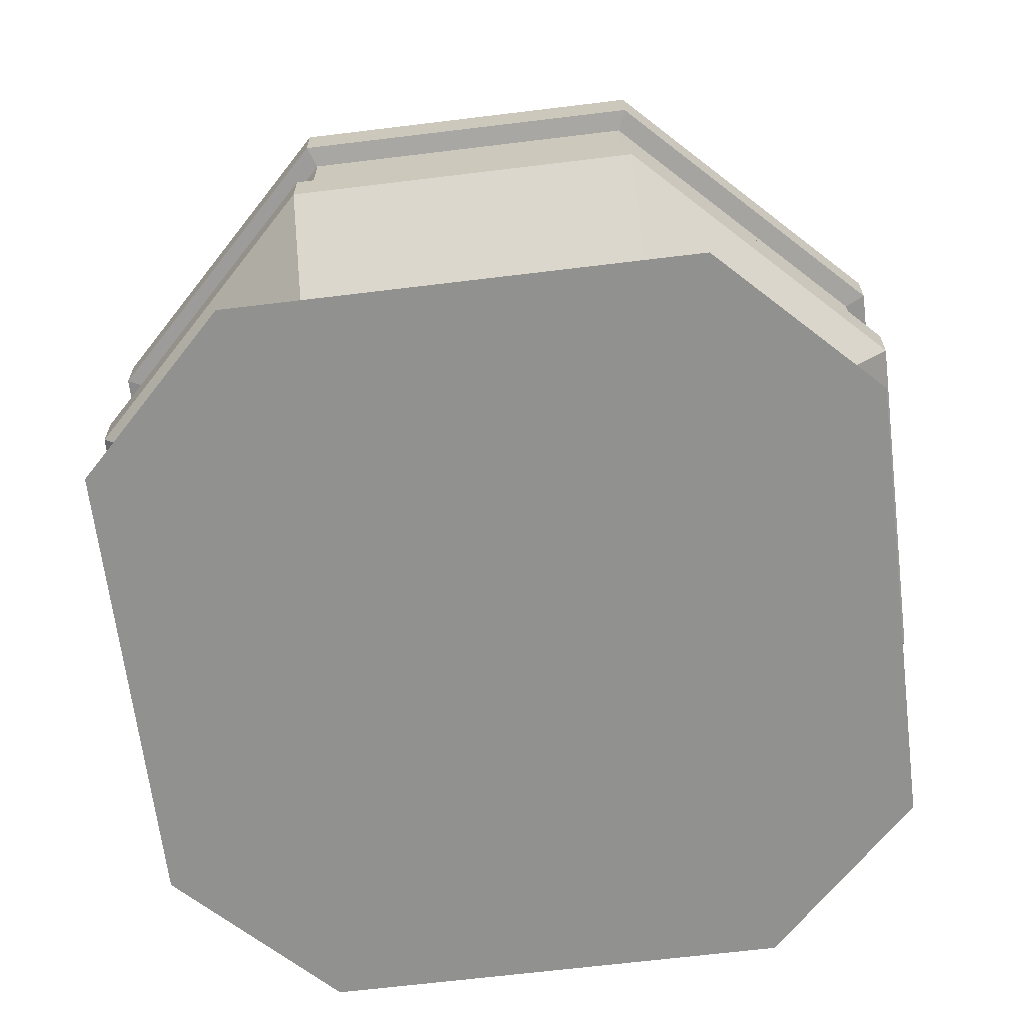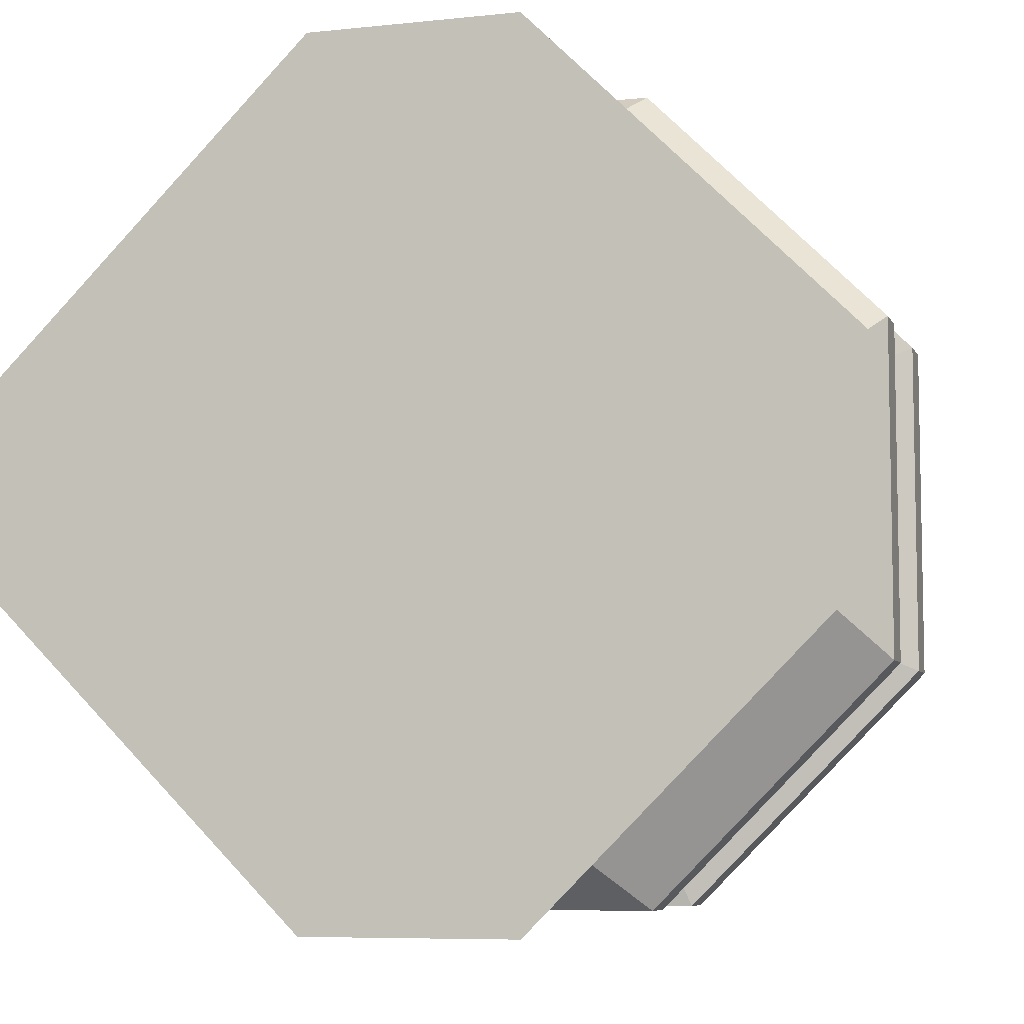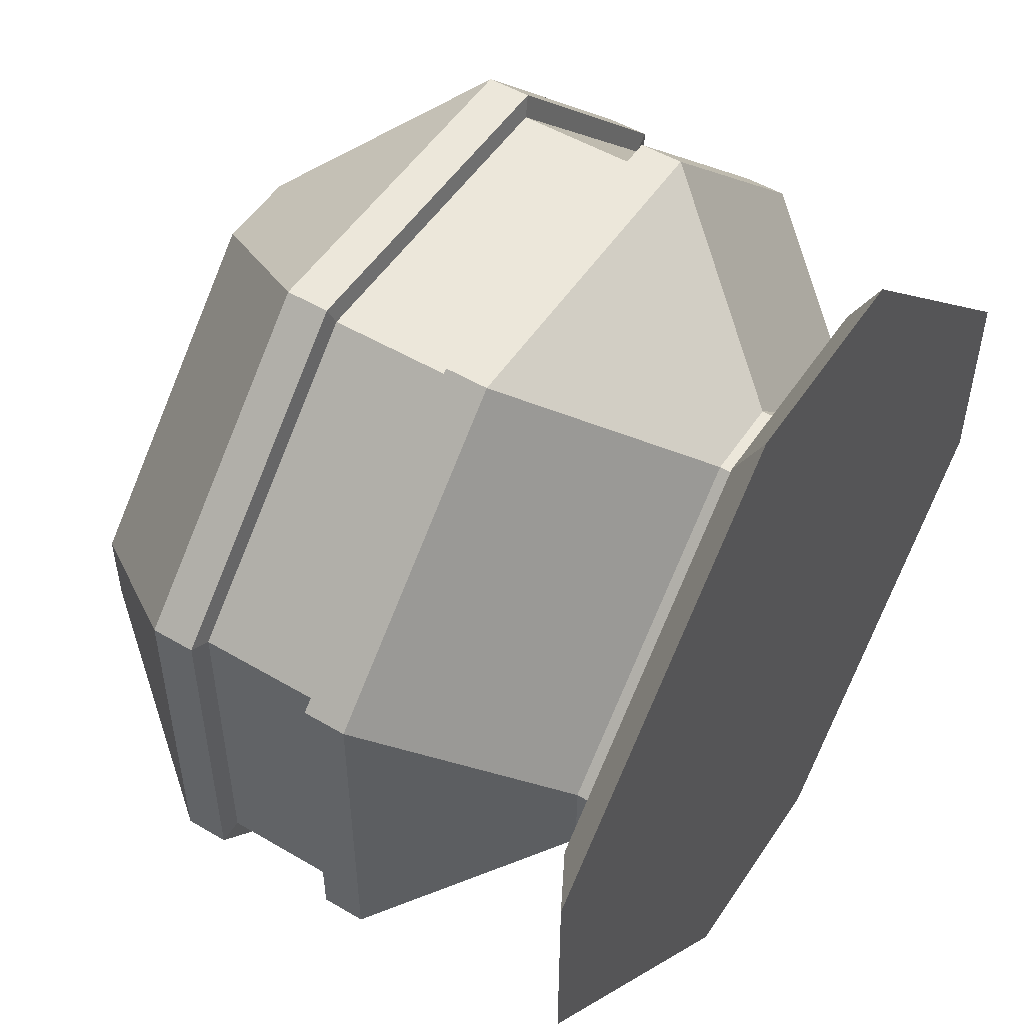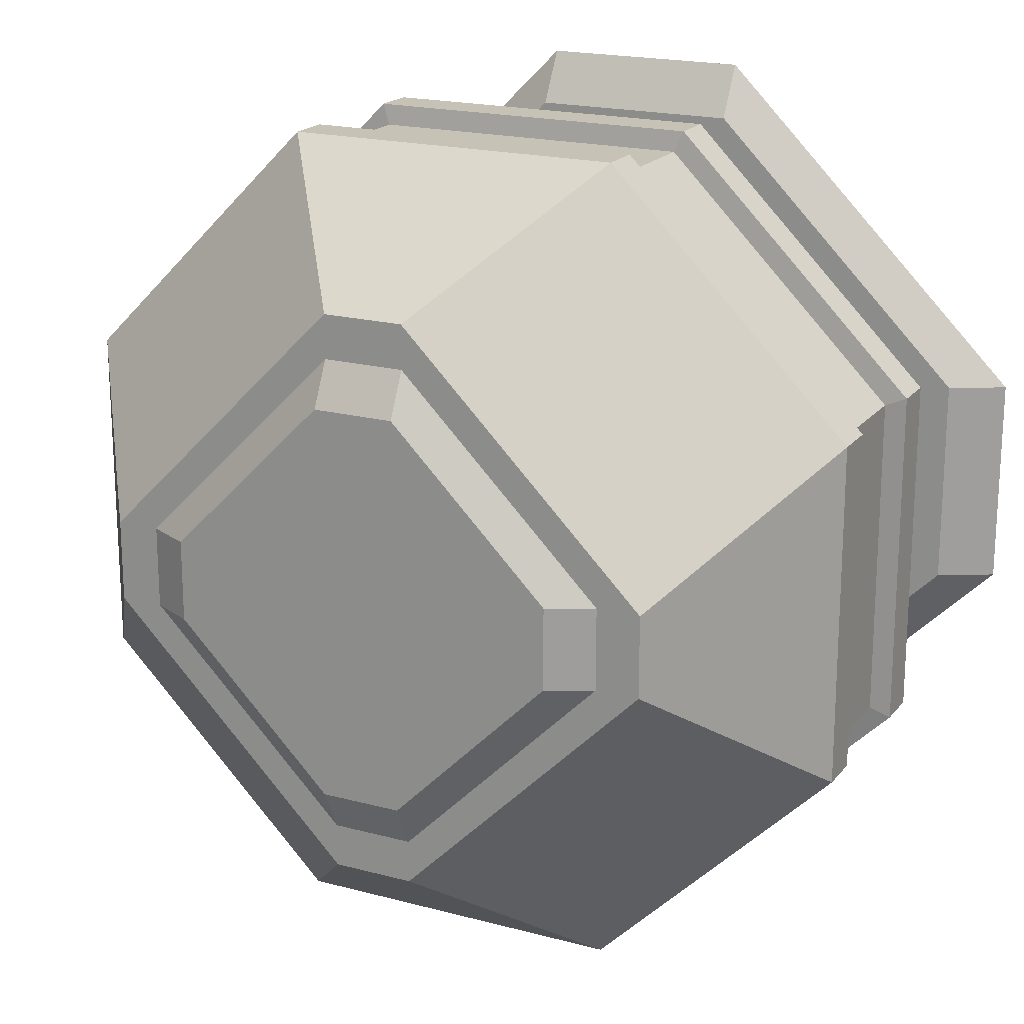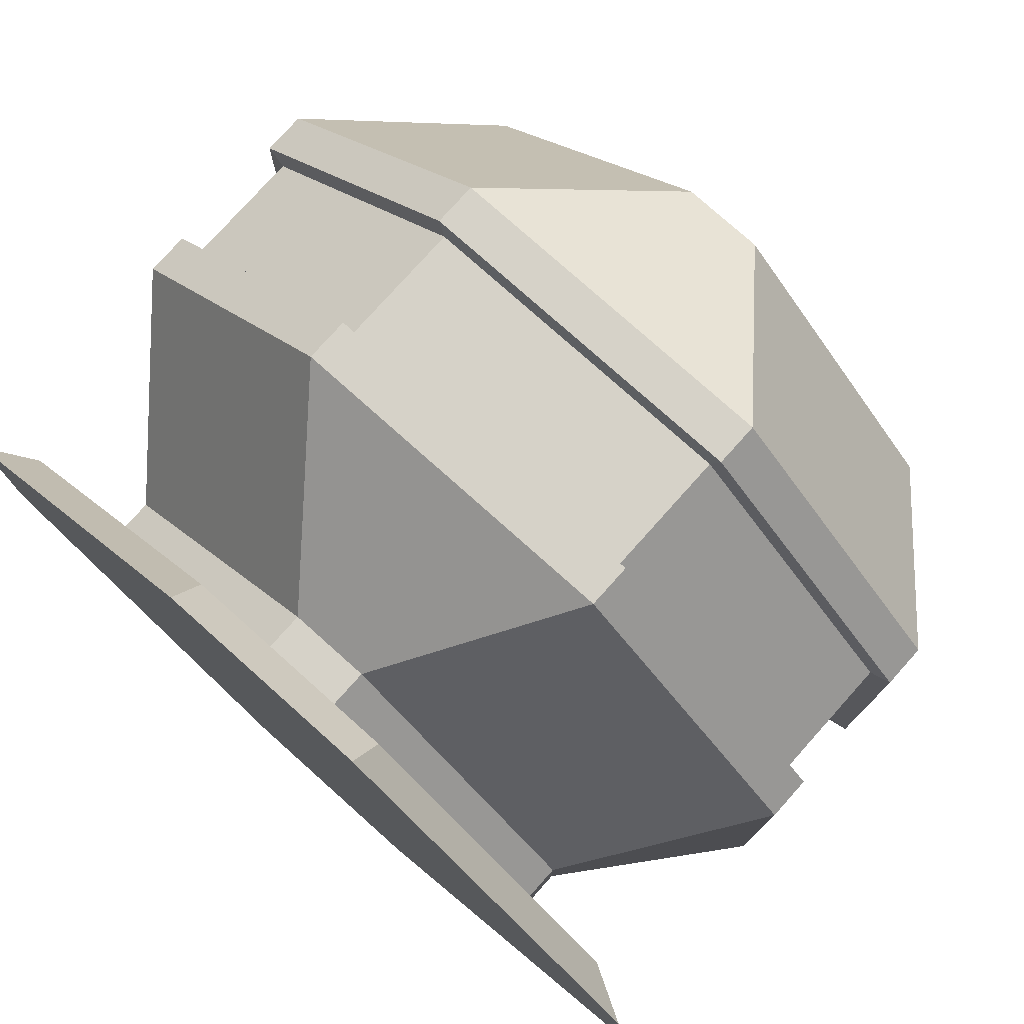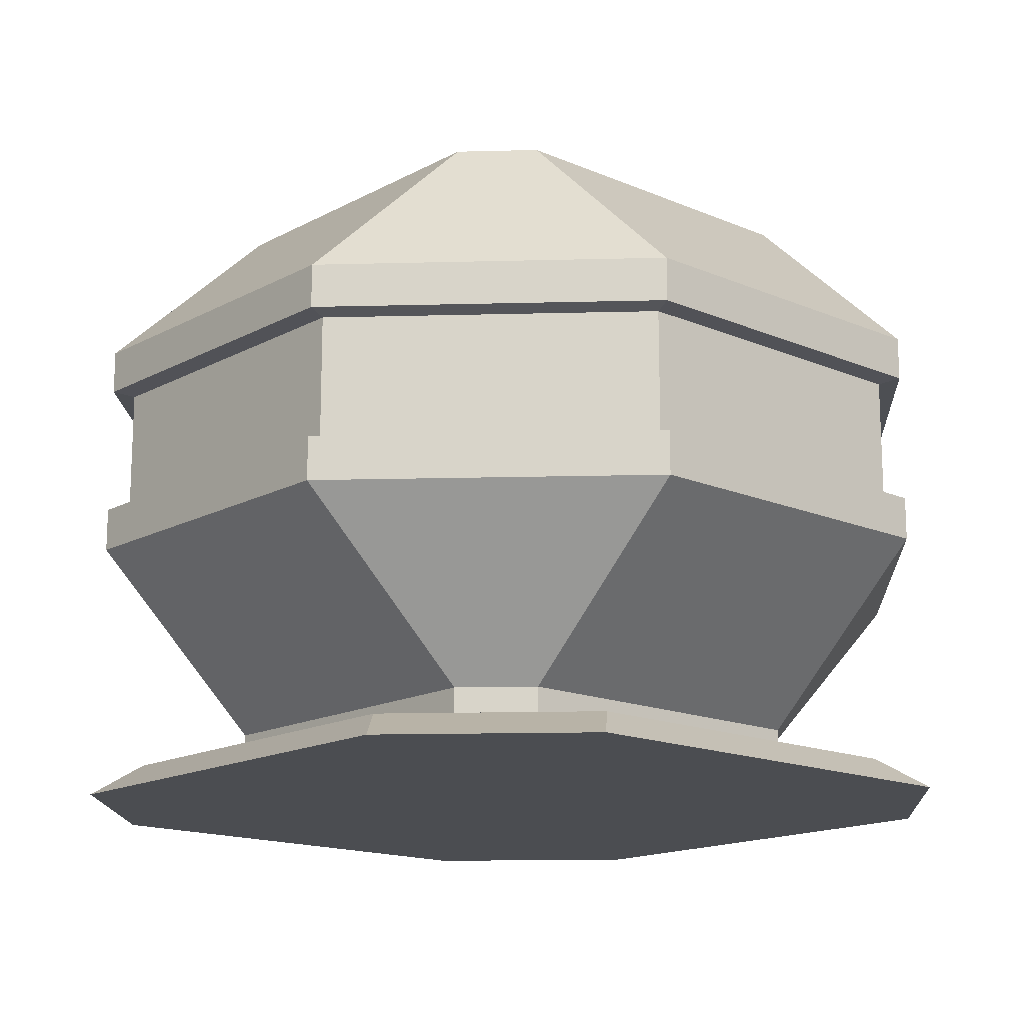
<metadata>
{"format":"obj","ext":"obj","renderer":"f3d","projection":"perspective","resolution":1024,"background":"white","views":[{"elev":-65.9,"azim":-128.0,"up":"+Y"},{"elev":-7.2,"azim":16.9,"up":"+Z"},{"elev":51.6,"azim":-57.4,"up":"+Z"},{"elev":19.3,"azim":-153.3,"up":"+Z"},{"elev":77.5,"azim":41.8,"up":"+Z"},{"elev":-15.7,"azim":93.1,"up":"+Y"}]}
</metadata>
<code>
o Plane
v 0 1.519 0
v 0 0 0
v -0.25 0 -1
v -1 0 0.25
v 0.25 0 1
v -1 0 -0.25
v -0.25 0 1
v 0.875 0.06864 -0.25
v 1 0 -0.25
v 0.25 0 -1
v 1 0 0.25
v -0.875 0.06864 -0.25
v -0.875 0.06864 0.25
v -0.25 0.06864 -0.875
v -0.6562 0.06864 0.09375
v -0.25 0.06864 0.875
v 0.09375 0.06864 0.6562
v 0.25 0.06864 0.875
v 0.875 0.06864 0.25
v 0.25 0.06864 -0.875
v 0.3937 1.069 0.9563
v -0.09375 0.06864 -0.6562
v 0.6562 0.06864 -0.09375
v -0.6562 0.06864 -0.09375
v 0.09375 0.06864 -0.6562
v 0.6562 0.06864 0.09375
v -0.09375 0.06864 0.6562
v -0.6562 0.1686 0.09375
v -0.6562 0.1686 -0.09375
v 0.6562 0.1686 -0.09375
v -0.09375 0.1686 0.6562
v 0.09375 0.1686 -0.6562
v 0.09375 0.1686 0.6562
v 0.3937 0.5686 0.9563
v -0.09375 0.1686 -0.6562
v 0.6562 0.1686 0.09375
v 0.09375 1.469 0.6562
v 0.9563 0.5686 0.3937
v -0.9563 0.5686 0.3937
v -0.3937 0.5686 -0.9563
v -0.9563 0.5686 -0.3937
v -0.6562 1.469 -0.09375
v -0.09375 1.469 -0.6562
v -0.3937 0.5686 0.9563
v 0.9563 0.5686 -0.3937
v 0.3937 0.5686 -0.9563
v 0.9563 1.069 -0.3937
v 0.6562 1.469 -0.09375
v -0.9563 1.069 0.3937
v -0.09375 1.469 0.6562
v -0.9563 1.069 -0.3937
v 0.9563 1.069 0.3937
v 0.3937 1.069 -0.9563
v -0.3937 1.069 -0.9563
v -0.3937 1.069 0.9563
v -0.6562 1.469 0.09375
v 0.6562 1.469 0.09375
v 0.09375 1.469 -0.6562
v -0.3937 0.6686 0.9563
v -0.3937 0.9686 0.9563
v -0.9563 0.9686 -0.3937
v -0.9563 0.6686 -0.3937
v 0.3937 0.9686 0.9563
v 0.3937 0.6686 0.9563
v 0.3937 0.9686 -0.9563
v 0.3937 0.6686 -0.9563
v -0.3937 0.6686 -0.9563
v -0.3937 0.9686 -0.9563
v -0.9563 0.9686 0.3937
v -0.9563 0.6686 0.3937
v 0.9563 0.9686 0.3937
v 0.9563 0.6686 0.3937
v 0.9563 0.6686 -0.3937
v 0.9563 0.9686 -0.3937
v -0.3741 0.6761 0.9084
v -0.3741 0.9611 0.9084
v -0.9084 0.9611 -0.3741
v -0.9084 0.6761 -0.3741
v 0.3741 0.9611 0.9084
v 0.3741 0.6761 0.9084
v 0.3741 0.9611 -0.9084
v 0.3741 0.6761 -0.9084
v -0.3741 0.6761 -0.9084
v -0.3741 0.9611 -0.9084
v -0.9084 0.9611 0.3741
v -0.9084 0.6761 0.3741
v 0.9084 0.9611 0.3741
v 0.9084 0.6761 0.3741
v 0.9084 0.6761 -0.3741
v 0.9084 0.9611 -0.3741
v -0.09375 1.469 -0.5563
v 0.09375 1.469 -0.5563
v -0.09375 1.519 -0.4562
v 0.09375 1.519 -0.4562
v 0.5563 1.469 -0.09375
v 0.5563 1.469 0.09375
v 0.4562 1.519 -0.09375
v 0.4562 1.519 0.09375
v 0.09375 1.469 0.5563
v -0.09375 1.469 0.5563
v 0.09375 1.519 0.4562
v -0.09375 1.519 0.4562
v -0.5563 1.469 -0.09375
v -0.5563 1.469 0.09375
v -0.4562 1.519 -0.09375
v -0.4562 1.519 0.09375
f 8 20 25 23
f 18 19 26 17
f 19 8 23 26
f 14 22 25 20
f 23 30 36 26
f 3 6 12 14
f 10 20 8 9
f 19 11 9 8
f 94 97 95 92
f 9 11 2
f 93 91 103 105
f 5 7 2
f 6 3 2
f 11 5 2
f 22 24 29 35
f 102 106 104 100
f 4 6 2
f 98 101 99 96
f 54 51 42 43
f 92 95 48 58
f 35 29 41 40
f 25 32 30 23
f 96 99 37 57
f 100 104 56 50
f 55 21 37 50
f 69 49 51 61
f 15 28 29 24
f 59 44 34 64
f 53 58 48 47
f 49 56 42 51
f 53 54 43 58
f 68 61 51 54
f 55 50 56 49
f 71 52 21 63
f 65 53 47 74
f 91 43 42 103
f 72 38 45 73
f 36 38 34 33
f 28 39 41 29
f 60 55 49 69
f 31 44 39 28
f 27 31 28 15
f 4 7 16 13
f 17 27 16 18
f 5 11 19 18
f 32 46 45 30
f 26 36 33 17
f 5 18 16 7
f 17 33 31 27
f 16 27 15 13
f 13 15 24 12
f 3 14 20 10
f 32 35 40 46
f 22 14 12 24
f 25 22 35 32
f 65 68 54 53
f 33 34 44 31
f 4 13 12 6
f 38 36 30 45
f 7 4 2
f 47 48 57 52
f 52 57 37 21
f 3 10 2
f 10 9 2
f 39 70 62 41
f 55 60 63 21
f 40 41 62 67
f 90 74 71 87
f 38 72 64 34
f 64 80 75 59
f 74 90 81 65
f 68 65 81 84
f 46 66 73 45
f 78 62 70 86
f 80 64 72 88
f 86 70 59 75
f 52 71 74 47
f 61 68 84 77
f 73 89 88 72
f 79 63 60 76
f 44 59 70 39
f 89 73 66 82
f 83 82 66 67
f 61 77 85 69
f 46 40 67 66
f 63 79 87 71
f 69 85 76 60
f 78 83 67 62
f 85 86 75 76
f 79 76 75 80
f 80 88 87 79
f 90 87 88 89
f 89 82 81 90
f 82 83 84 81
f 78 77 84 83
f 78 86 85 77
f 58 43 91 92
f 92 91 93 94
f 48 95 96 57
f 95 97 98 96
f 37 99 100 50
f 99 101 102 100
f 56 104 103 42
f 104 106 105 103
f 1 98 97
f 1 94 93
f 1 102 101
f 1 105 106
f 1 106 102
f 1 101 98
f 1 97 94
f 1 93 105

</code>
